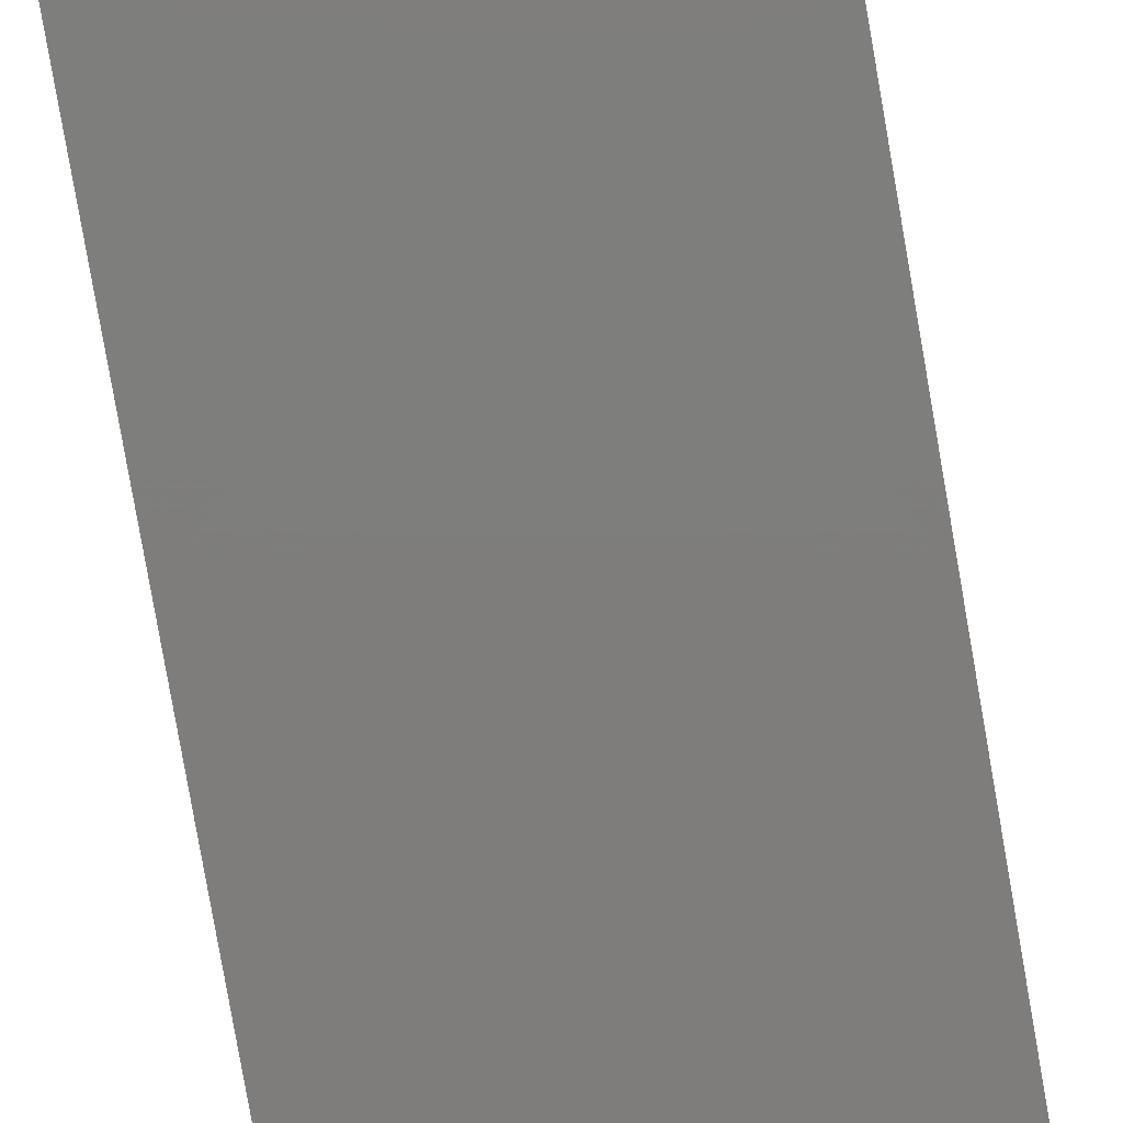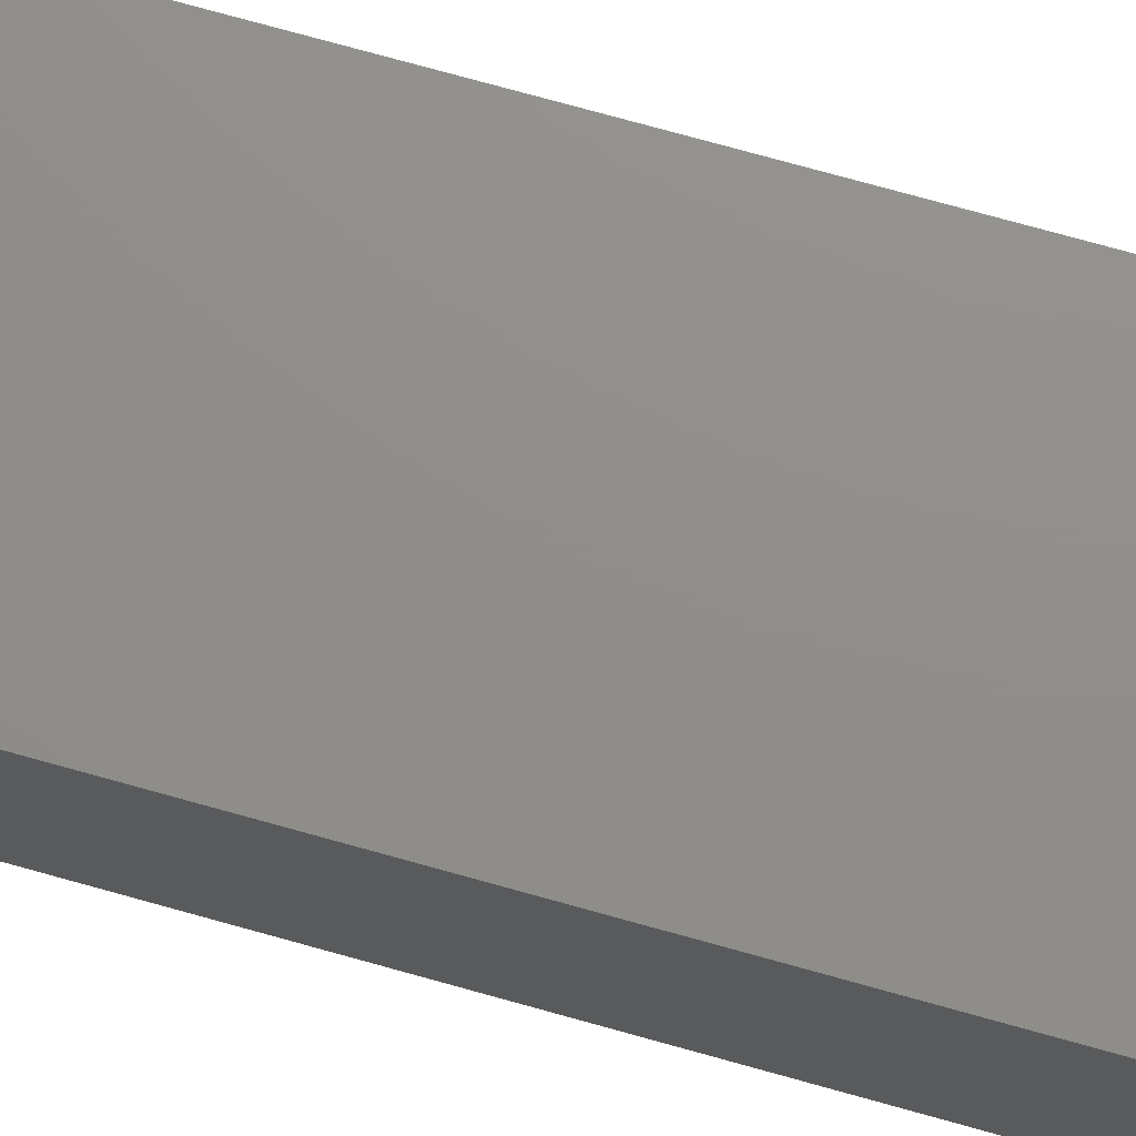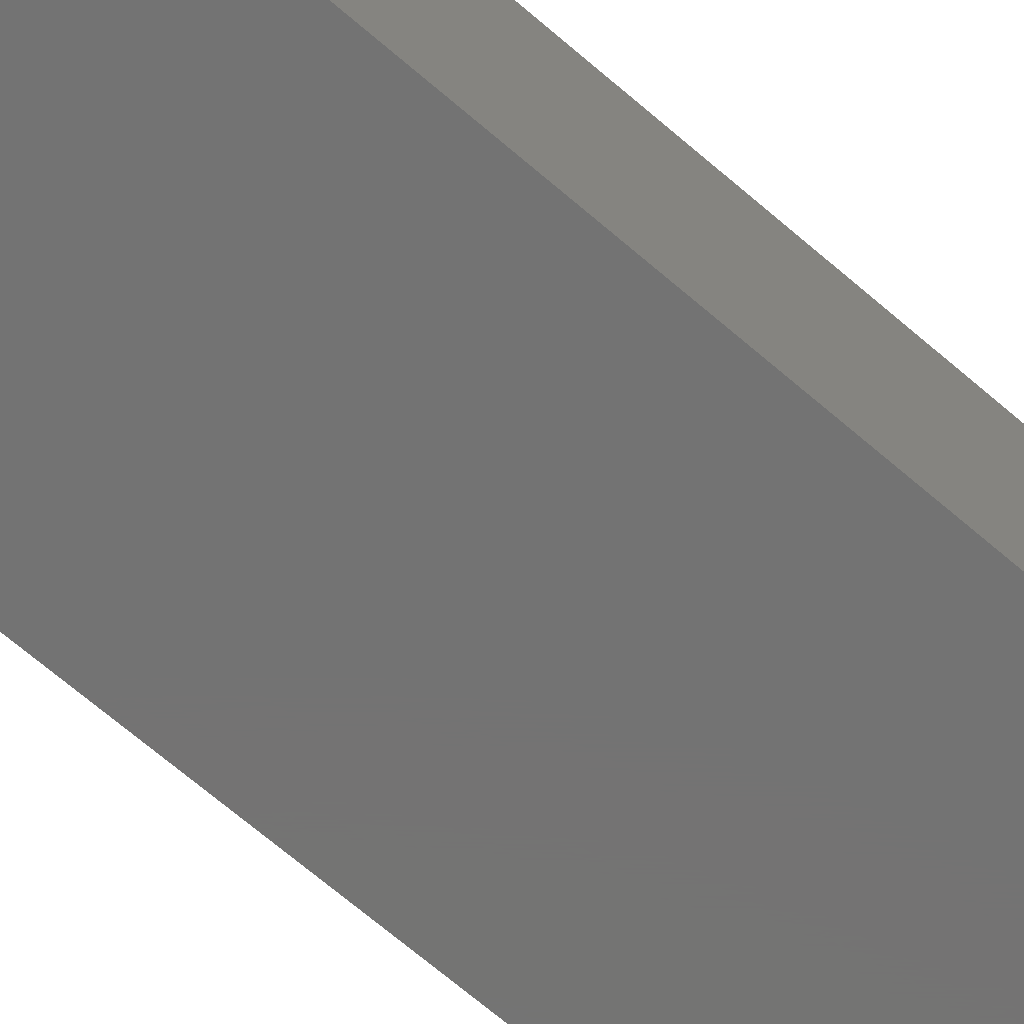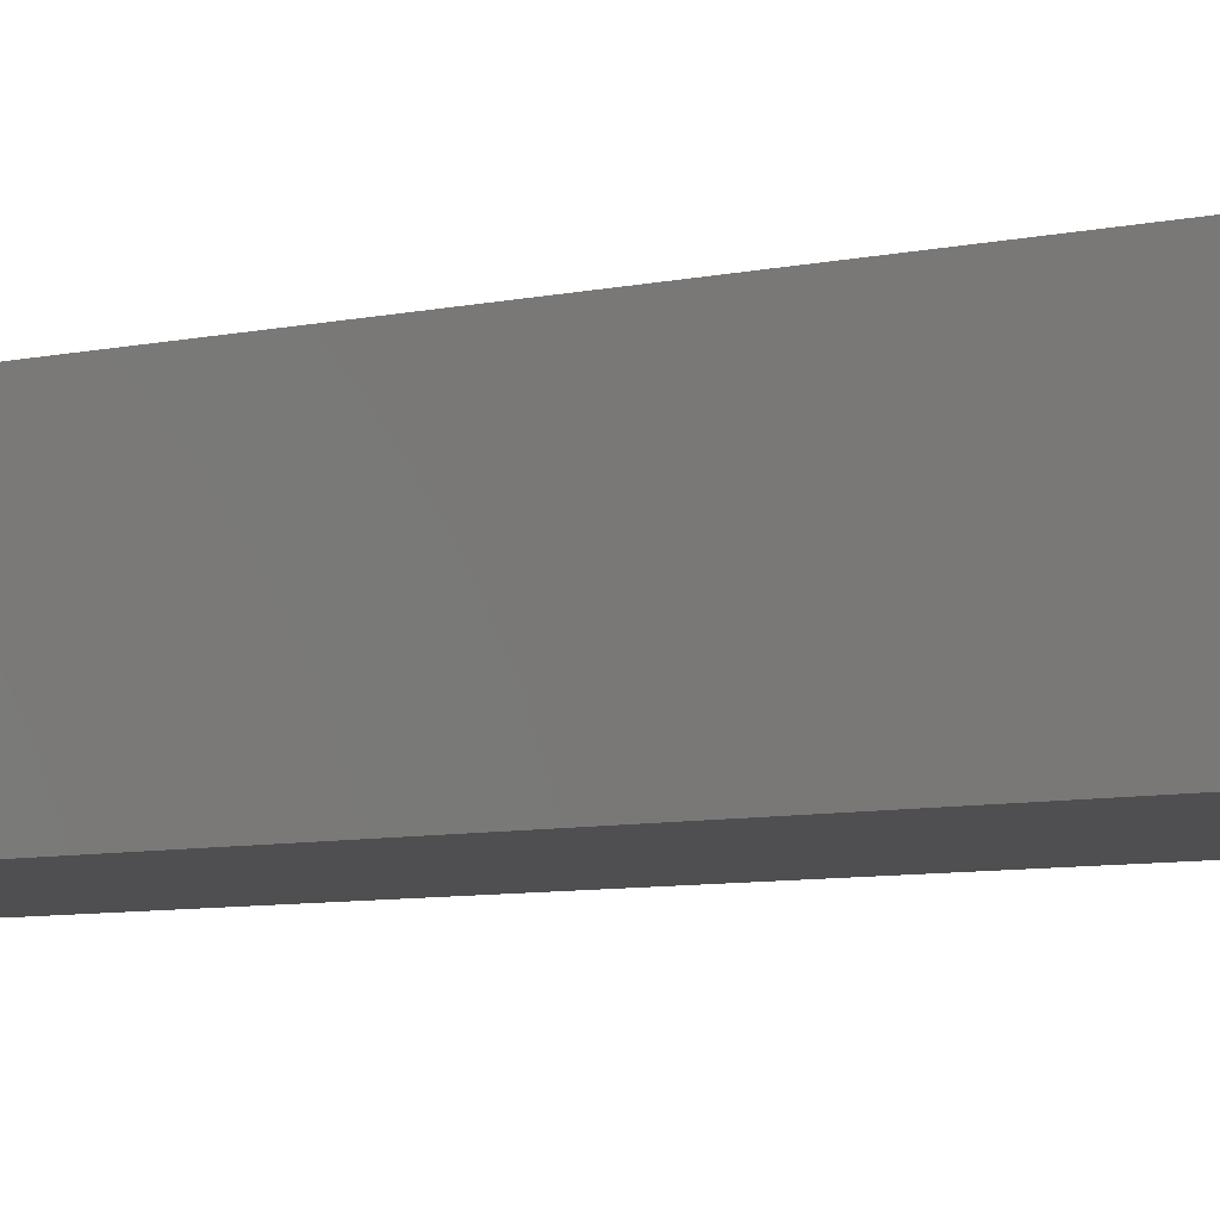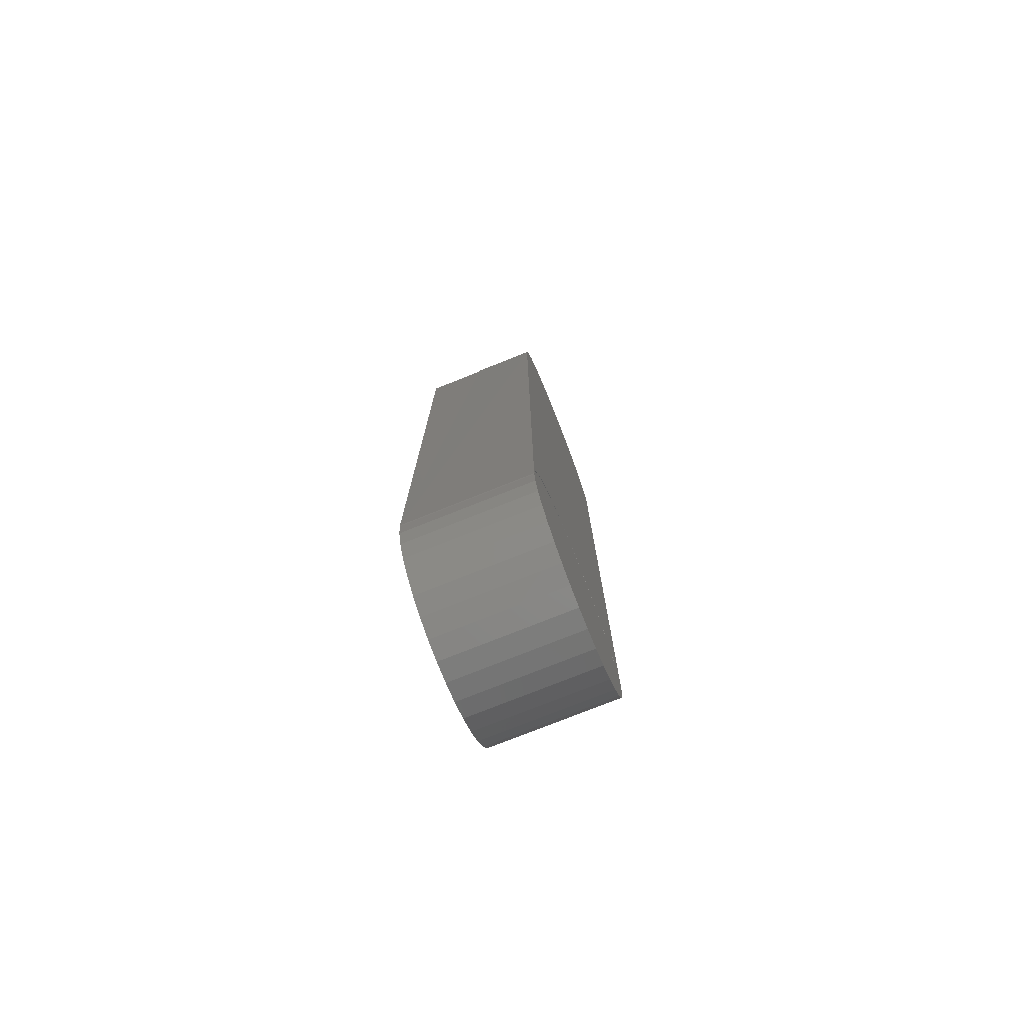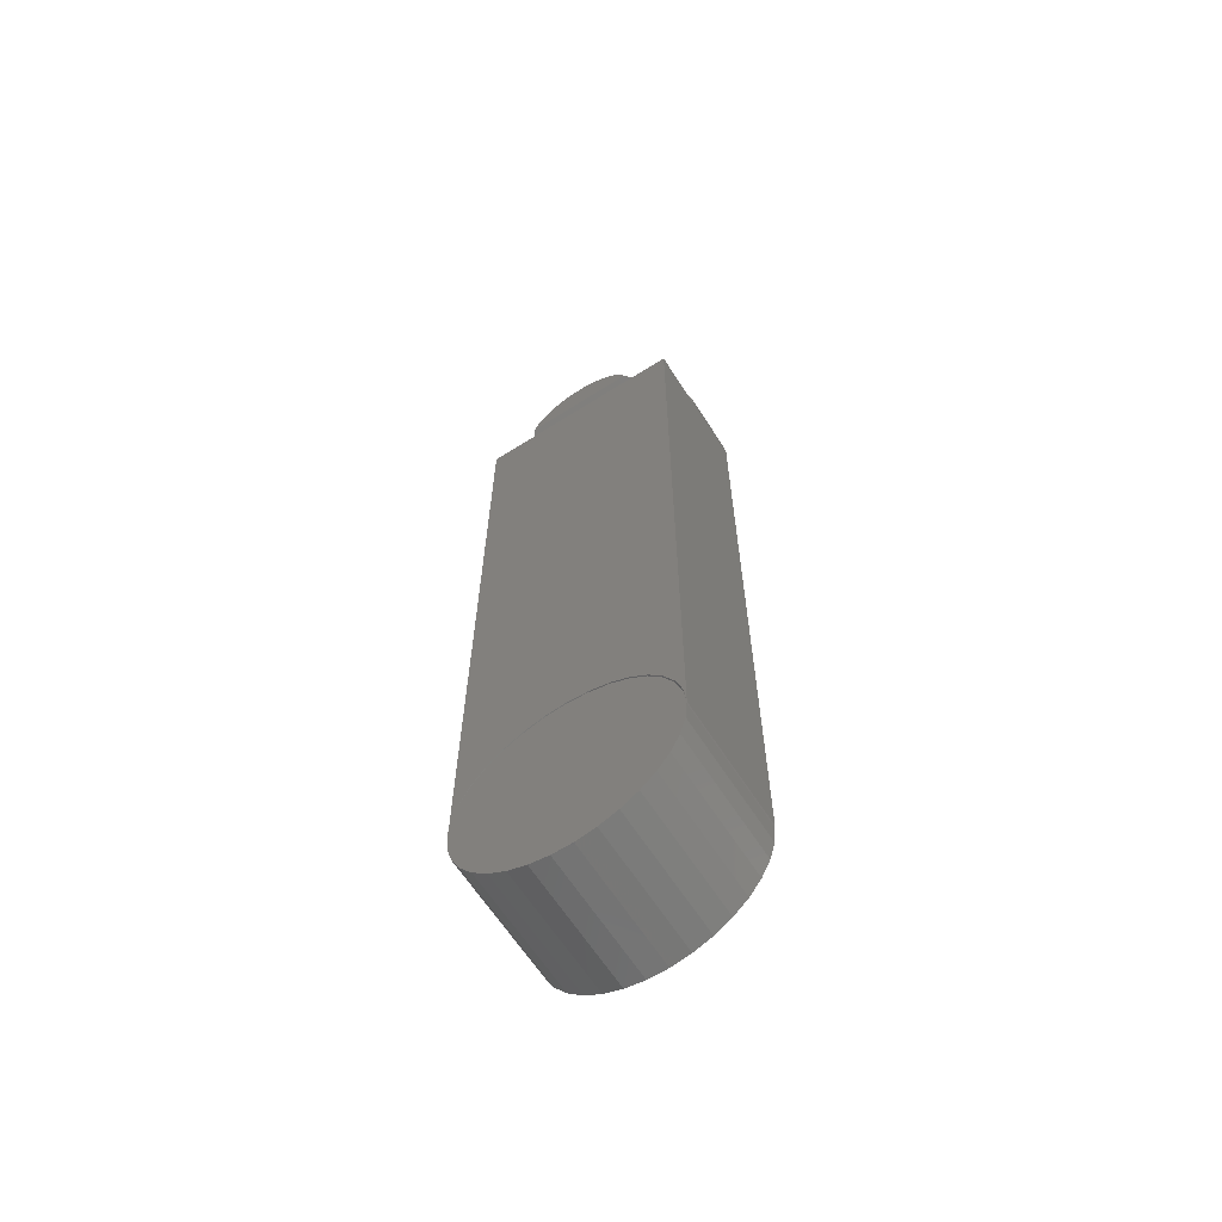
<metadata>
{"format":"stl","ext":"stl","renderer":"f3d","projection":"perspective","resolution":1024,"background":"white","views":[{"elev":-77.4,"azim":-170.2,"up":"+Z"},{"elev":73.1,"azim":-74.3,"up":"+Z"},{"elev":-65.5,"azim":-131.4,"up":"+Z"},{"elev":-5.0,"azim":-46.9,"up":"+Z"},{"elev":-76.9,"azim":111.7,"up":"+Y"},{"elev":-63.9,"azim":32.6,"up":"+Y"}]}
</metadata>
<code>
# stl→obj: 153 verts, 309 faces
v -0.1639 -0.5703 0.1953
v -0.1641 -0.5721 0.1953
v 0.16 -0.5509 0.1953
v -0.03333 -0.426 0.1953
v 0.03002 -0.4255 0.1953
v -0.001682 -0.4227 0.1953
v 0.06058 -0.4344 0.1953
v -0.06375 -0.4354 0.1953
v 0.07324 -0.7341 0.1953
v -0.04553 -0.7452 0.1953
v 0.04485 -0.7452 0.1953
v -0.01558 -0.7508 0.1953
v 0.0149 -0.7508 0.1953
v 0.1646 -0.5825 0.1953
v -0.1647 -0.5859 0.1953
v 0.1641 -0.5859 0.1953
v 0.08886 -0.449 0.1953
v -0.09178 -0.4505 0.1953
v 0.1138 -0.4688 0.1953
v -0.1164 -0.4706 0.1953
v 0.1345 -0.493 0.1953
v -0.1367 -0.4952 0.1953
v 0.1501 -0.5207 0.1953
v -0.1518 -0.5232 0.1953
v -0.1613 -0.5535 0.1953
v 0.1615 -0.6163 0.1953
v -0.1621 -0.6163 0.1953
v 0.1533 -0.6457 0.1953
v -0.154 -0.6457 0.1953
v 0.1398 -0.673 0.1953
v -0.1405 -0.673 0.1953
v 0.1216 -0.6974 0.1953
v -0.1222 -0.6974 0.1953
v 0.09911 -0.718 0.1953
v -0.0998 -0.718 0.1953
v -0.07393 -0.7341 0.1953
v 0.16 -0.5509 0
v -0.1641 -0.5721 0
v -0.1639 -0.5703 0
v -0.001682 -0.4227 0
v 0.03002 -0.4255 0
v -0.03333 -0.426 0
v 0.06058 -0.4344 0
v -0.06375 -0.4354 0
v 0.04485 -0.7452 0
v -0.04553 -0.7452 0
v 0.07324 -0.7341 0
v -0.01558 -0.7508 0
v 0.0149 -0.7508 0
v 0.1646 -0.5825 0
v 0.1641 -0.5859 0
v -0.1641 -0.5859 0
v -0.1613 -0.5535 0
v -0.1518 -0.5232 0
v 0.1501 -0.5207 0
v -0.1367 -0.4952 0
v 0.1345 -0.493 0
v -0.1164 -0.4706 0
v 0.1138 -0.4688 0
v -0.09178 -0.4505 0
v 0.08886 -0.449 0
v -0.07393 -0.7341 0
v -0.0998 -0.718 0
v 0.09911 -0.718 0
v -0.1222 -0.6974 0
v 0.1216 -0.6974 0
v -0.1405 -0.673 0
v 0.1398 -0.673 0
v -0.154 -0.6457 0
v 0.1533 -0.6457 0
v -0.1621 -0.6163 0
v 0.1615 -0.6163 0
v -0.1641 0.5859 0.1953
v -0.1526 -0.5226 0.1953
v -0.1376 -0.494 0.1953
v -0.1174 -0.469 0.1953
v -0.09263 -0.4483 0.1953
v -0.06435 -0.4329 0.1953
v -0.03361 -0.4233 0.1953
v -0.001578 -0.4199 0.1953
v 0.1641 0.5859 0.1953
v 0.03051 -0.4227 0.1953
v 0.06143 -0.4318 0.1953
v 0.08999 -0.4467 0.1953
v 0.1151 -0.4668 0.1953
v 0.1358 -0.4915 0.1953
v 0.1513 -0.5197 0.1953
v 0.161 -0.5505 0.1953
v -0.001578 -0.4199 0
v -0.03361 -0.4233 0
v -0.06435 -0.4329 0
v -0.09263 -0.4483 0
v -0.1174 -0.469 0
v -0.1376 -0.494 0
v -0.1526 -0.5226 0
v 0.03051 -0.4227 0
v 0.06143 -0.4318 0
v 0.08999 -0.4467 0
v 0.1151 -0.4668 0
v 0.1358 -0.4915 0
v 0.1513 -0.5197 0
v 0.161 -0.5505 0
v -0.1641 0.5859 0.1016
v -0.1641 0.5859 0
v 0.1646 0.5859 0
v 0.1641 0.5859 0.1016
v 1.005e-17 0.75 0
v 0.03201 0.7468 0
v -0.03201 0.7468 0
v -0.06278 0.7375 0
v -0.1609 0.6179 0
v 0.1609 0.6179 0
v 0.06278 0.7375 0
v 0.09115 0.7224 0
v -0.09115 0.7224 0
v 0.116 0.7019 0
v -0.116 0.7019 0
v 0.1364 0.6771 0
v -0.1364 0.6771 0
v 0.1516 0.6487 0
v -0.1516 0.6487 0
v 0.1465 0.5859 0.125
v -0.1465 0.5859 0.125
v -0.08839 0.6172 0.1953
v -0.1609 0.6179 0.1016
v 0.1609 0.6179 0.1016
v 0.08839 0.6172 0.1953
v 0.1516 0.6487 0.1016
v 0.08093 0.6333 0.1953
v -0.08093 0.6333 0.1953
v -0.1516 0.6487 0.1016
v 0.1364 0.6771 0.1016
v 0.05769 0.6598 0.1953
v 0.07057 0.6477 0.1953
v 0.116 0.7019 0.1016
v 0.09115 0.7224 0.1016
v 0.06278 0.7375 0.1016
v 0.04275 0.6694 0.1953
v 0.03201 0.7468 0.1016
v 0.02627 0.6759 0.1953
v 1.005e-17 0.75 0.1016
v 0.008864 0.6793 0.1953
v -0.02627 0.6759 0.1953
v -0.008864 0.6793 0.1953
v -0.03201 0.7468 0.1016
v -0.06278 0.7375 0.1016
v -0.09115 0.7224 0.1016
v -0.04275 0.6694 0.1953
v -0.116 0.7019 0.1016
v -0.05769 0.6598 0.1953
v -0.1364 0.6771 0.1016
v -0.07057 0.6477 0.1953
v -8.193e-14 0.6172 0.1953
f 1 2 3
f 4 5 6
f 7 5 4
f 4 8 7
f 9 10 11
f 11 10 12
f 11 12 13
f 14 3 2
f 14 2 15
f 14 15 16
f 7 8 17
f 17 8 18
f 17 18 19
f 19 18 20
f 19 20 21
f 21 20 22
f 21 22 23
f 23 22 24
f 23 24 3
f 3 24 25
f 3 25 1
f 16 15 26
f 26 15 27
f 26 27 28
f 28 27 29
f 28 29 30
f 30 29 31
f 30 31 32
f 32 31 33
f 32 33 34
f 34 33 35
f 34 35 9
f 9 35 36
f 9 36 10
f 37 38 39
f 40 41 42
f 42 41 43
f 43 44 42
f 45 46 47
f 48 46 45
f 49 48 45
f 50 51 52
f 50 52 38
f 50 38 37
f 39 53 37
f 37 53 54
f 37 54 55
f 55 54 56
f 55 56 57
f 57 56 58
f 57 58 59
f 59 58 60
f 59 60 61
f 61 60 44
f 61 44 43
f 46 62 47
f 47 62 63
f 47 63 64
f 64 63 65
f 64 65 66
f 66 65 67
f 66 67 68
f 68 67 69
f 68 69 70
f 70 69 71
f 70 71 72
f 72 71 52
f 72 52 51
f 1 39 2
f 2 39 38
f 16 51 14
f 14 51 50
f 39 1 53
f 53 1 25
f 53 25 54
f 54 25 24
f 54 24 56
f 56 24 22
f 56 22 58
f 58 22 20
f 58 20 60
f 60 20 18
f 60 18 44
f 44 18 8
f 44 8 42
f 42 8 4
f 42 4 40
f 40 4 6
f 40 6 41
f 41 6 5
f 41 5 43
f 43 5 7
f 43 7 61
f 61 7 17
f 61 17 59
f 59 17 19
f 59 19 57
f 57 19 21
f 57 21 55
f 55 21 23
f 55 23 37
f 37 23 3
f 37 3 50
f 50 3 14
f 51 16 72
f 72 16 26
f 72 26 70
f 70 26 28
f 70 28 68
f 68 28 30
f 68 30 66
f 66 30 32
f 66 32 64
f 64 32 34
f 64 34 47
f 47 34 9
f 47 9 45
f 45 9 11
f 45 11 49
f 49 11 13
f 49 13 48
f 48 13 12
f 48 12 46
f 46 12 10
f 46 10 62
f 62 10 36
f 62 36 63
f 63 36 35
f 63 35 65
f 65 35 33
f 65 33 67
f 67 33 31
f 67 31 69
f 69 31 29
f 69 29 71
f 71 29 27
f 71 27 52
f 52 27 15
f 73 1 25
f 73 25 74
f 73 74 75
f 73 75 76
f 73 76 77
f 73 77 78
f 73 78 79
f 73 79 80
f 73 80 81
f 81 80 82
f 81 82 83
f 81 83 84
f 81 84 85
f 81 85 86
f 81 86 87
f 81 87 88
f 81 88 14
f 89 79 90
f 90 79 78
f 90 78 91
f 91 78 77
f 91 77 92
f 92 77 76
f 92 76 93
f 93 76 75
f 93 75 94
f 94 75 74
f 94 74 95
f 95 74 25
f 95 25 53
f 53 25 1
f 53 1 39
f 79 89 80
f 80 89 96
f 80 96 82
f 82 96 97
f 82 97 83
f 83 97 98
f 83 98 84
f 84 98 99
f 84 99 85
f 85 99 100
f 85 100 86
f 86 100 101
f 86 101 87
f 87 101 102
f 87 102 88
f 88 102 50
f 88 50 14
f 1 73 39
f 39 73 103
f 39 103 104
f 50 105 14
f 14 105 106
f 14 106 81
f 107 108 109
f 110 109 108
f 104 111 112
f 104 112 105
f 104 105 89
f 104 89 90
f 104 90 91
f 104 91 92
f 104 92 93
f 104 93 94
f 104 94 95
f 104 95 53
f 104 53 39
f 105 50 102
f 105 102 101
f 105 101 100
f 105 100 99
f 105 99 98
f 105 98 97
f 105 97 96
f 105 96 89
f 108 113 110
f 110 113 114
f 110 114 115
f 115 114 116
f 115 116 117
f 117 116 118
f 117 118 119
f 119 118 120
f 119 120 121
f 121 120 112
f 121 112 111
f 38 52 2
f 2 52 15
f 122 81 106
f 81 122 73
f 73 122 123
f 73 123 103
f 124 125 123
f 125 103 123
f 106 126 122
f 126 127 122
f 126 128 127
f 128 129 127
f 130 131 124
f 131 125 124
f 128 132 129
f 133 134 135
f 134 132 135
f 129 132 134
f 136 137 138
f 133 136 138
f 133 135 136
f 137 139 140
f 138 137 140
f 139 141 142
f 140 139 142
f 143 144 145
f 144 141 145
f 142 141 144
f 146 147 148
f 143 146 148
f 143 145 146
f 147 149 150
f 148 147 150
f 149 151 152
f 150 149 152
f 130 151 131
f 152 151 130
f 127 124 122
f 122 124 123
f 104 103 111
f 111 103 125
f 111 125 121
f 121 125 131
f 121 131 119
f 119 131 151
f 119 151 117
f 117 151 149
f 117 149 115
f 115 149 147
f 115 147 110
f 110 147 146
f 110 146 109
f 109 146 145
f 109 145 107
f 107 145 141
f 107 141 108
f 108 141 139
f 108 139 113
f 113 139 137
f 113 137 114
f 114 137 136
f 114 136 116
f 116 136 135
f 116 135 118
f 118 135 132
f 118 132 120
f 120 132 128
f 120 128 112
f 112 128 126
f 112 126 105
f 105 126 106
f 142 144 143
f 142 143 140
f 140 143 148
f 140 148 138
f 138 148 150
f 127 129 153
f 124 153 130
f 130 153 129
f 130 129 152
f 152 129 134
f 152 134 150
f 150 134 133
f 150 133 138

</code>
